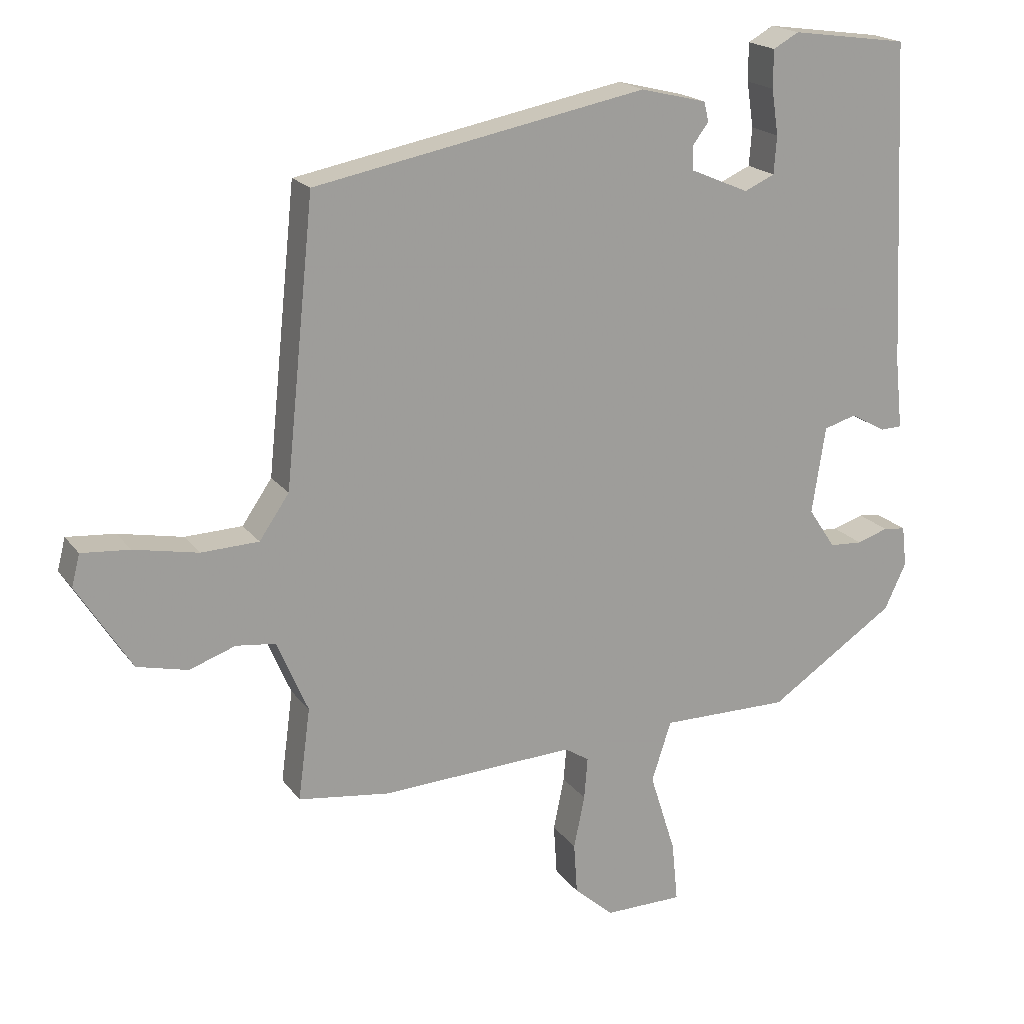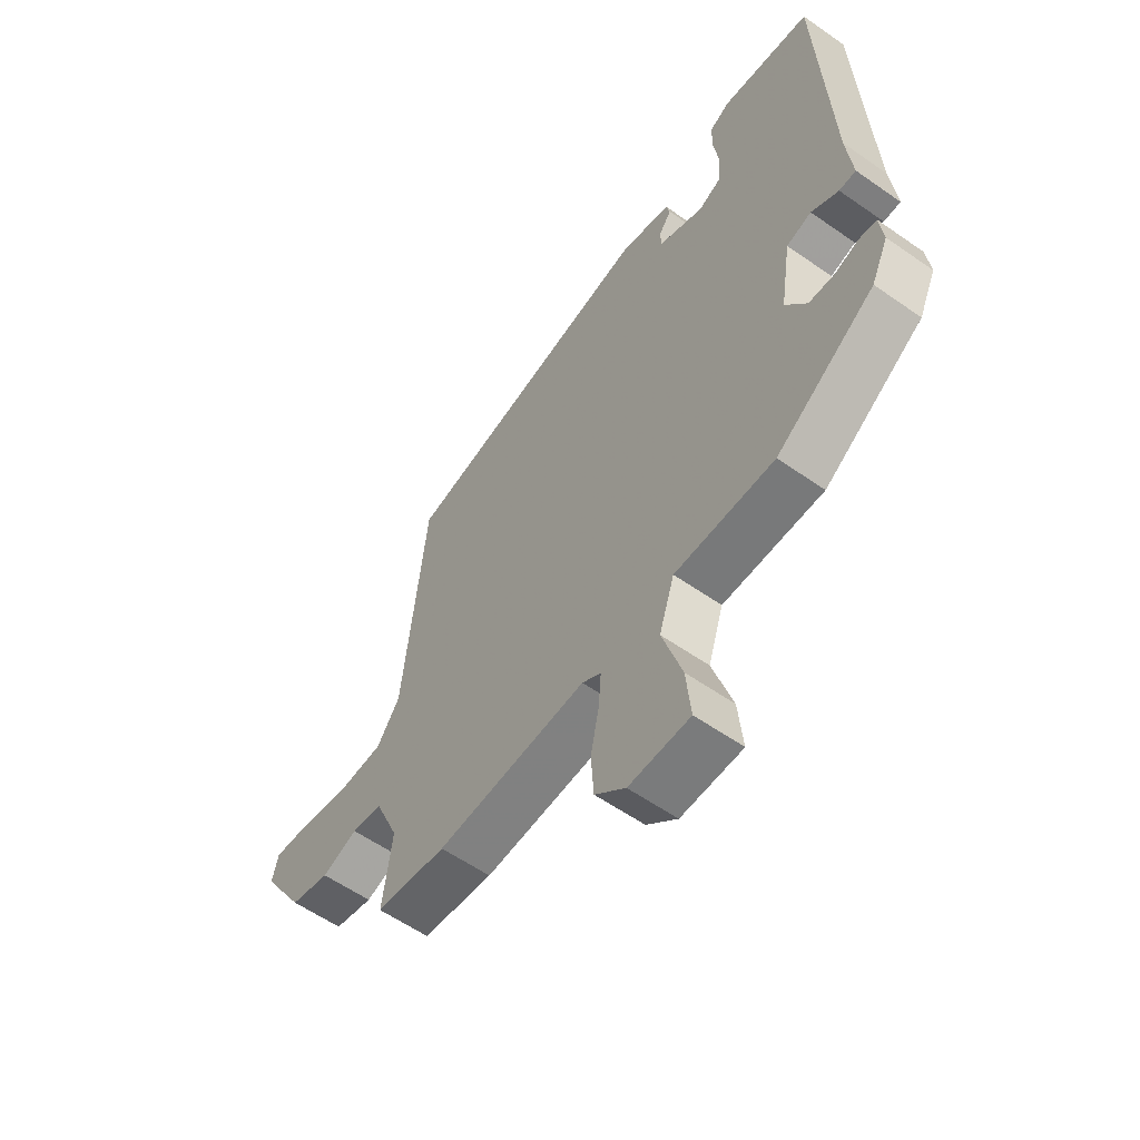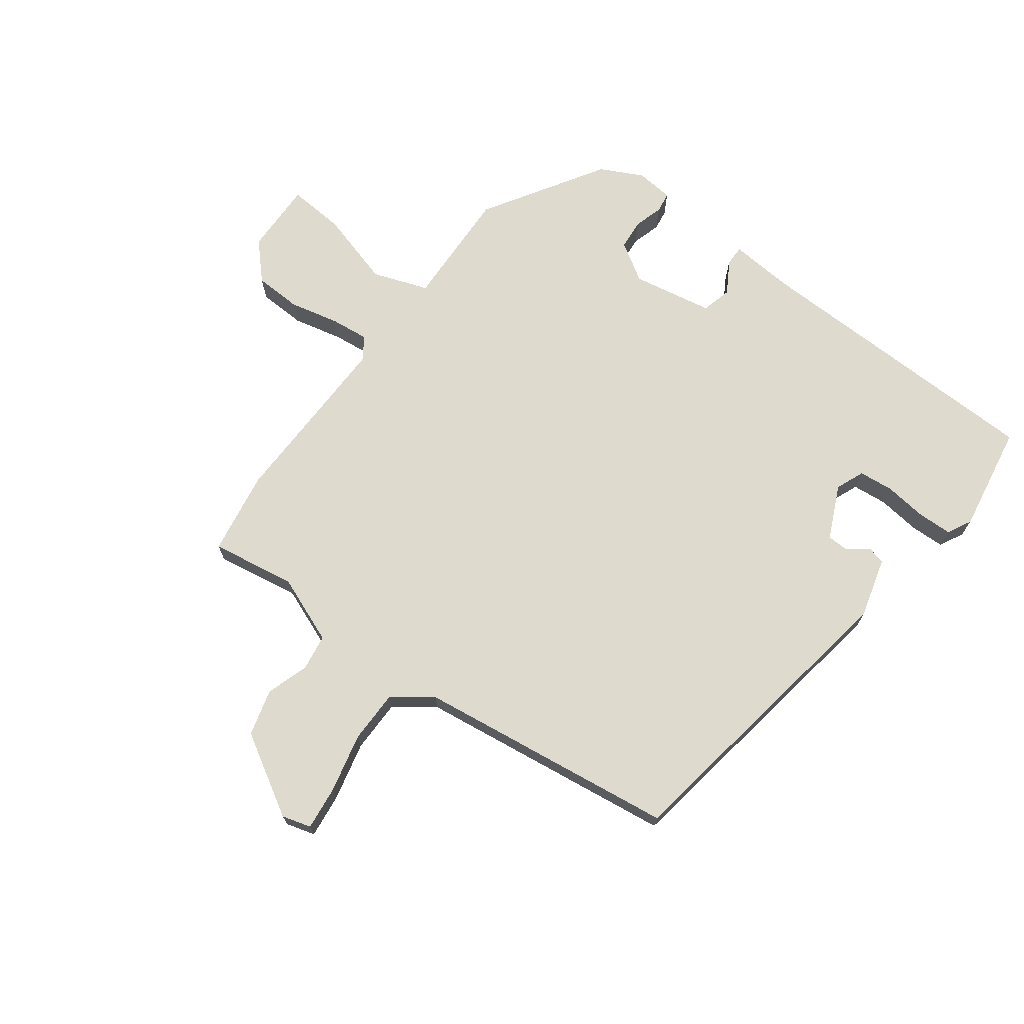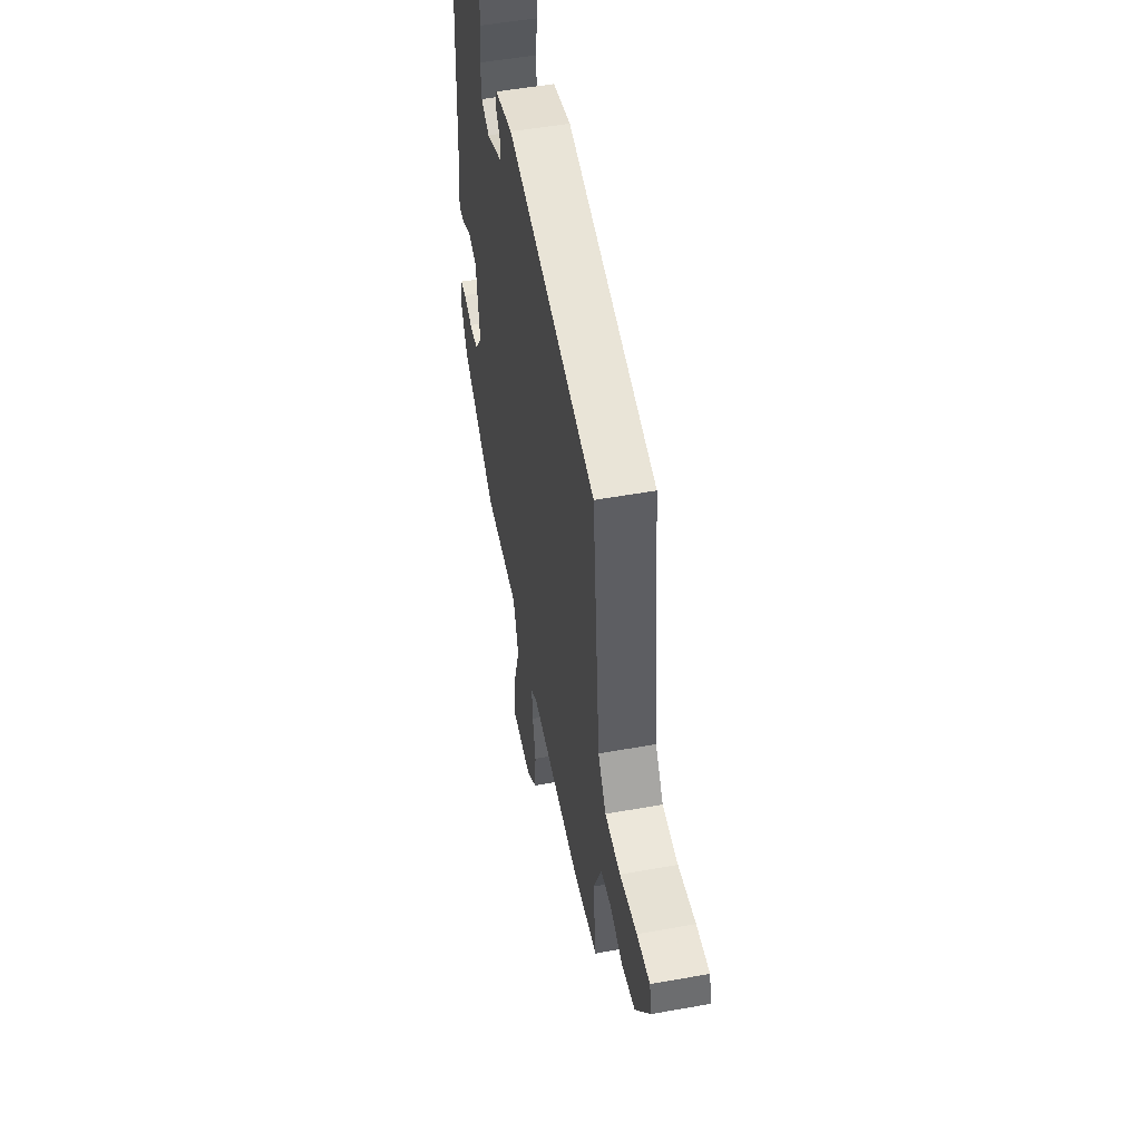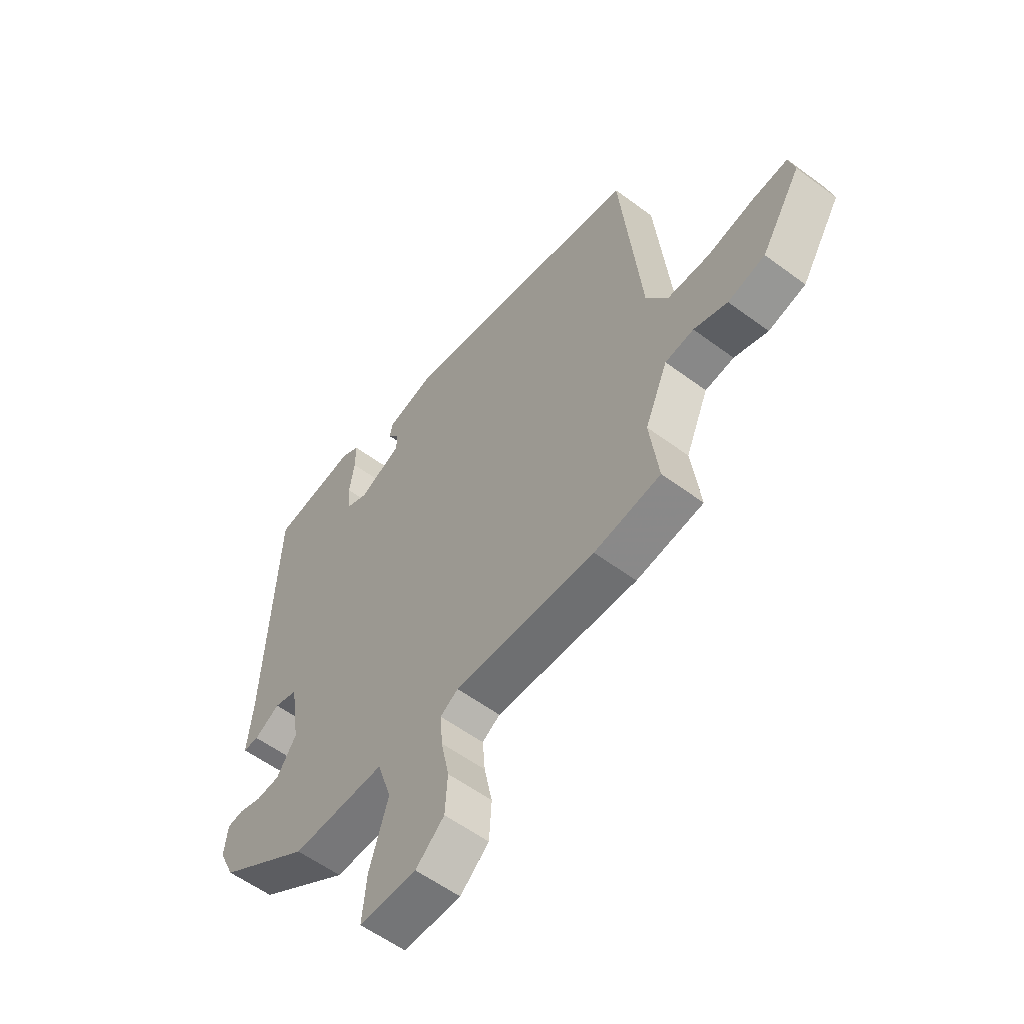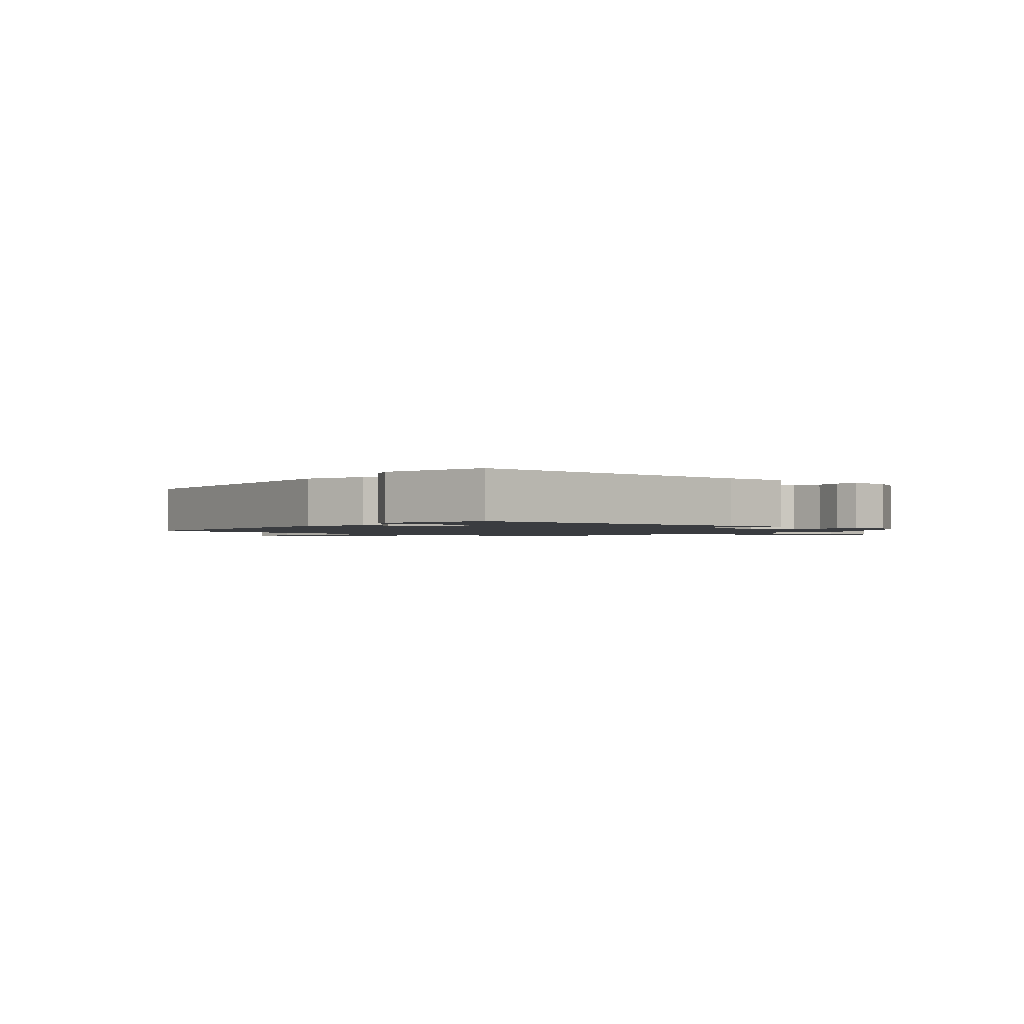
<metadata>
{"format":"obj","ext":"obj","renderer":"f3d","projection":"perspective","resolution":1024,"background":"white","views":[{"elev":19.1,"azim":-25.1,"up":"+Z"},{"elev":-57.9,"azim":54.0,"up":"+Z"},{"elev":71.1,"azim":-55.0,"up":"+Y"},{"elev":51.2,"azim":-101.1,"up":"+Z"},{"elev":-56.9,"azim":-127.8,"up":"+Z"},{"elev":-1.5,"azim":45.6,"up":"+Y"}]}
</metadata>
<code>
v -0.378 0.07 -0.516
v -0.513 0.07 -0.498
v -0.495 0.07 -0.362
v -0.541 0.07 -0.255
v -0.599 0.07 -0.248
v -0.667 0.07 -0.272
v -0.742 0.07 -0.254
v -0.822 0.07 -0.127
v -0.81 0.07 -0.08
v -0.739 0.07 -0.086
v -0.644 0.07 -0.105
v -0.559 0.07 -0.102
v -0.515 0.07 -0.038
v -0.472 0.07 0.378
v 0.019 0.07 0.472
v 0.117 0.07 0.448
v 0.124 0.07 0.419
v 0.1 0.07 0.387
v 0.102 0.07 0.352
v 0.188 0.07 0.315
v 0.233 0.07 0.335
v 0.237 0.07 0.391
v 0.227 0.07 0.458
v 0.227 0.07 0.514
v 0.265 0.07 0.535
v 0.438 0.07 0.511
v 0.461 0.07 0.031
v 0.472 0.07 -0.073
v 0.44 0.07 -0.074
v 0.388 0.07 -0.045
v 0.34 0.07 -0.059
v 0.32 0.07 -0.188
v 0.36 0.07 -0.248
v 0.409 0.07 -0.251
v 0.455 0.07 -0.236
v 0.488 0.07 -0.24
v 0.495 0.07 -0.3
v 0.463 0.07 -0.368
v 0.275 0.07 -0.493
v 0.085 0.07 -0.492
v 0.056 0.07 -0.581
v 0.094 0.07 -0.701
v 0.103 0.07 -0.791
v -0.013 0.07 -0.792
v -0.071 0.07 -0.741
v -0.076 0.07 -0.665
v -0.06 0.07 -0.587
v -0.055 0.07 -0.525
v -0.091 0.07 -0.502
v -0.378 0 -0.516
v -0.513 0 -0.498
v -0.495 0 -0.362
v -0.541 0 -0.255
v -0.599 0 -0.248
v -0.667 0 -0.272
v -0.742 0 -0.254
v -0.822 0 -0.127
v -0.81 0 -0.08
v -0.739 0 -0.086
v -0.644 0 -0.105
v -0.559 0 -0.102
v -0.515 0 -0.038
v -0.472 0 0.378
v 0.019 0 0.472
v 0.117 0 0.448
v 0.124 0 0.419
v 0.1 0 0.387
v 0.102 0 0.352
v 0.188 0 0.315
v 0.233 0 0.335
v 0.237 0 0.391
v 0.227 0 0.458
v 0.227 0 0.514
v 0.265 0 0.535
v 0.438 0 0.511
v 0.461 0 0.031
v 0.472 0 -0.073
v 0.44 0 -0.074
v 0.388 0 -0.045
v 0.34 0 -0.059
v 0.32 0 -0.188
v 0.36 0 -0.248
v 0.409 0 -0.251
v 0.455 0 -0.236
v 0.488 0 -0.24
v 0.495 0 -0.3
v 0.463 0 -0.368
v 0.275 0 -0.493
v 0.085 0 -0.492
v 0.056 0 -0.581
v 0.094 0 -0.701
v 0.103 0 -0.791
v -0.013 0 -0.792
v -0.071 0 -0.741
v -0.076 0 -0.665
v -0.06 0 -0.587
v -0.055 0 -0.525
v -0.091 0 -0.502
f 44 45 46 47
f 44 47 48
f 41 42 43 44
f 40 41 44 48
f 37 38 39 40
f 37 40 48 49
f 34 35 36 37
f 33 34 37 49
f 27 28 29 30
f 27 30 31
f 26 27 31
f 25 26 31
f 22 23 24 25
f 21 22 25 31
f 20 21 31 32
f 15 16 17 18
f 13 14 15 18
f 12 13 18 19
f 8 9 10 11
f 8 11 12
f 5 6 7 8
f 4 5 8 12
f 3 4 12 19
f 32 33 49 1
f 3 19 20 32
f 1 2 3 32
f 96 95 94 93
f 97 96 93
f 93 92 91 90
f 97 93 90 89
f 89 88 87 86
f 98 97 89 86
f 86 85 84 83
f 98 86 83 82
f 79 78 77 76
f 80 79 76
f 80 76 75
f 80 75 74
f 74 73 72 71
f 80 74 71 70
f 81 80 70 69
f 67 66 65 64
f 67 64 63 62
f 68 67 62 61
f 60 59 58 57
f 61 60 57
f 57 56 55 54
f 61 57 54 53
f 68 61 53 52
f 50 98 82 81
f 81 69 68 52
f 81 52 51 50
f 1 50 51 2
f 2 51 52 3
f 3 52 53 4
f 4 53 54 5
f 5 54 55 6
f 6 55 56 7
f 7 56 57 8
f 8 57 58 9
f 9 58 59 10
f 10 59 60 11
f 11 60 61 12
f 12 61 62 13
f 13 62 63 14
f 14 63 64 15
f 15 64 65 16
f 16 65 66 17
f 17 66 67 18
f 18 67 68 19
f 19 68 69 20
f 20 69 70 21
f 21 70 71 22
f 22 71 72 23
f 23 72 73 24
f 24 73 74 25
f 25 74 75 26
f 26 75 76 27
f 27 76 77 28
f 28 77 78 29
f 29 78 79 30
f 30 79 80 31
f 31 80 81 32
f 32 81 82 33
f 33 82 83 34
f 34 83 84 35
f 35 84 85 36
f 36 85 86 37
f 37 86 87 38
f 38 87 88 39
f 39 88 89 40
f 40 89 90 41
f 41 90 91 42
f 42 91 92 43
f 43 92 93 44
f 44 93 94 45
f 45 94 95 46
f 46 95 96 47
f 47 96 97 48
f 48 97 98 49
f 49 98 50 1

</code>
